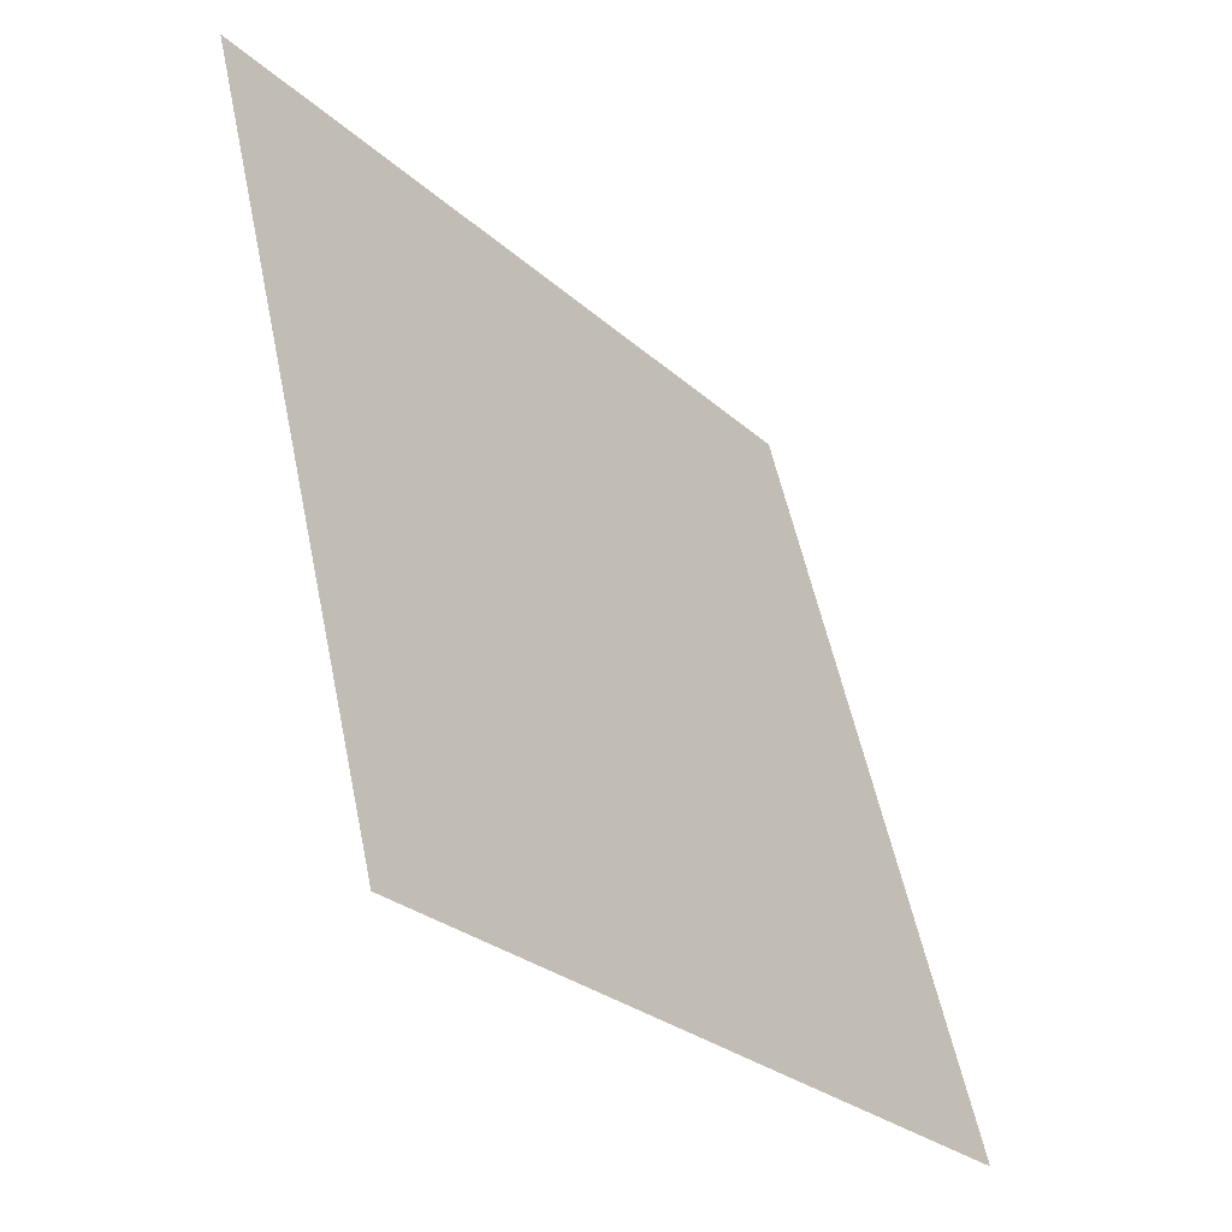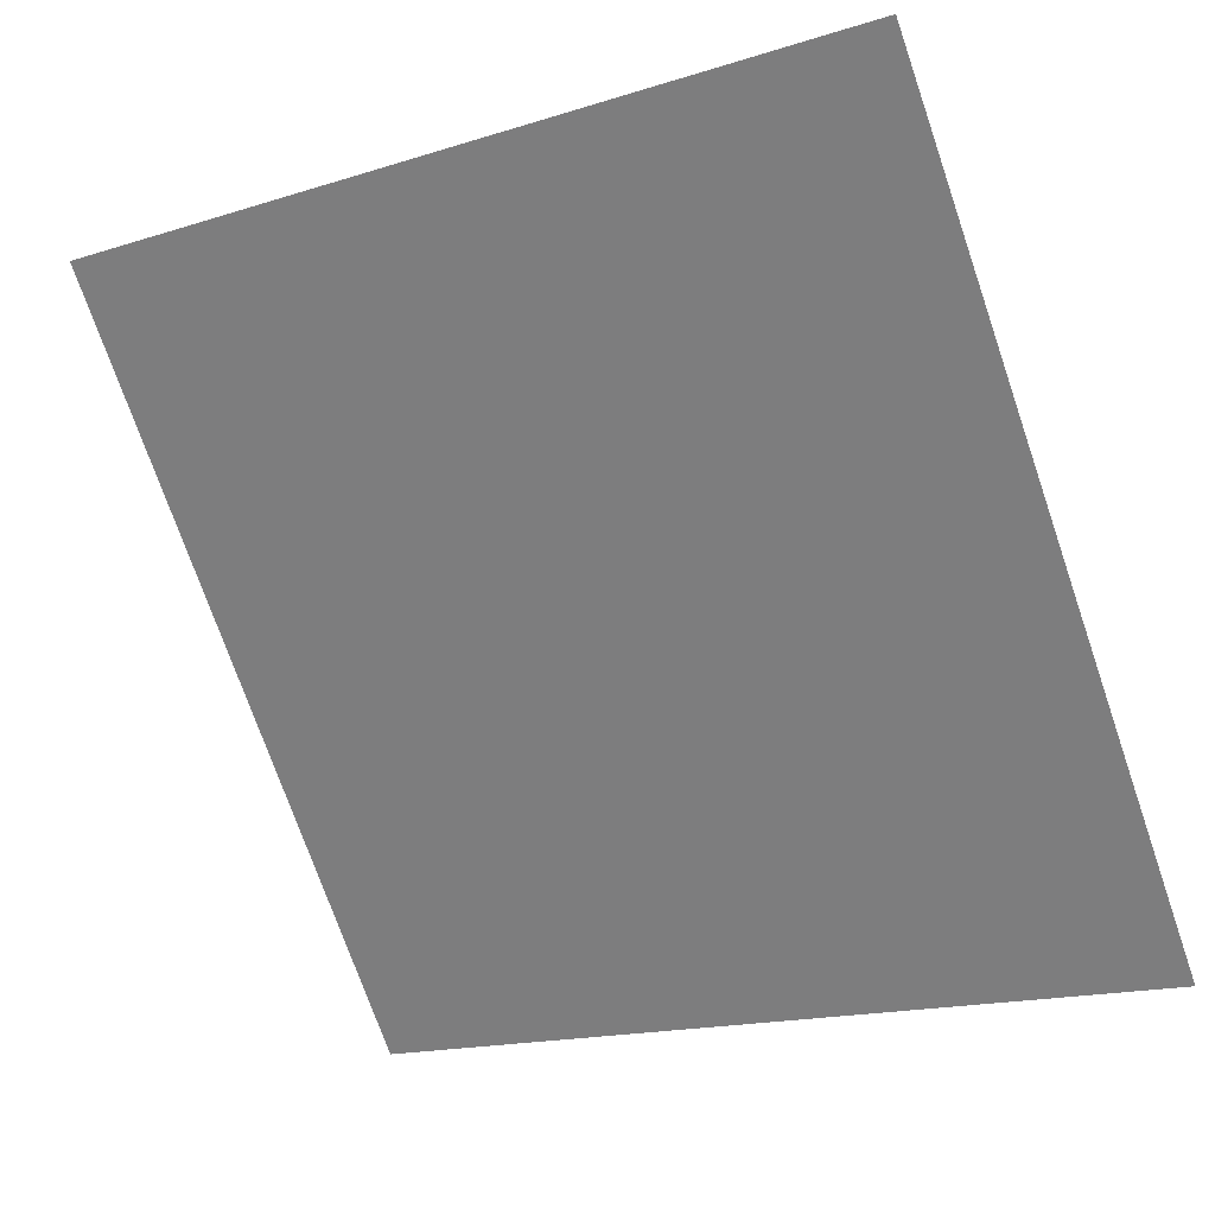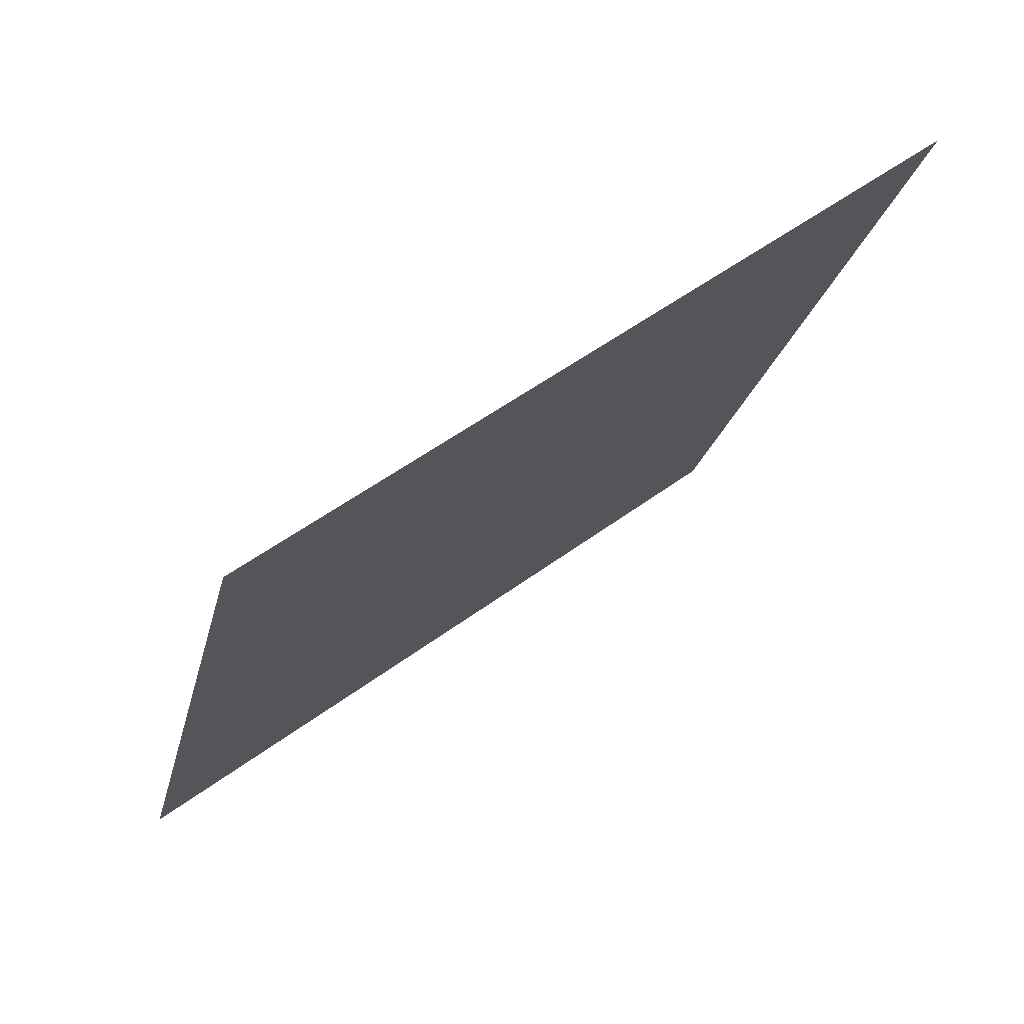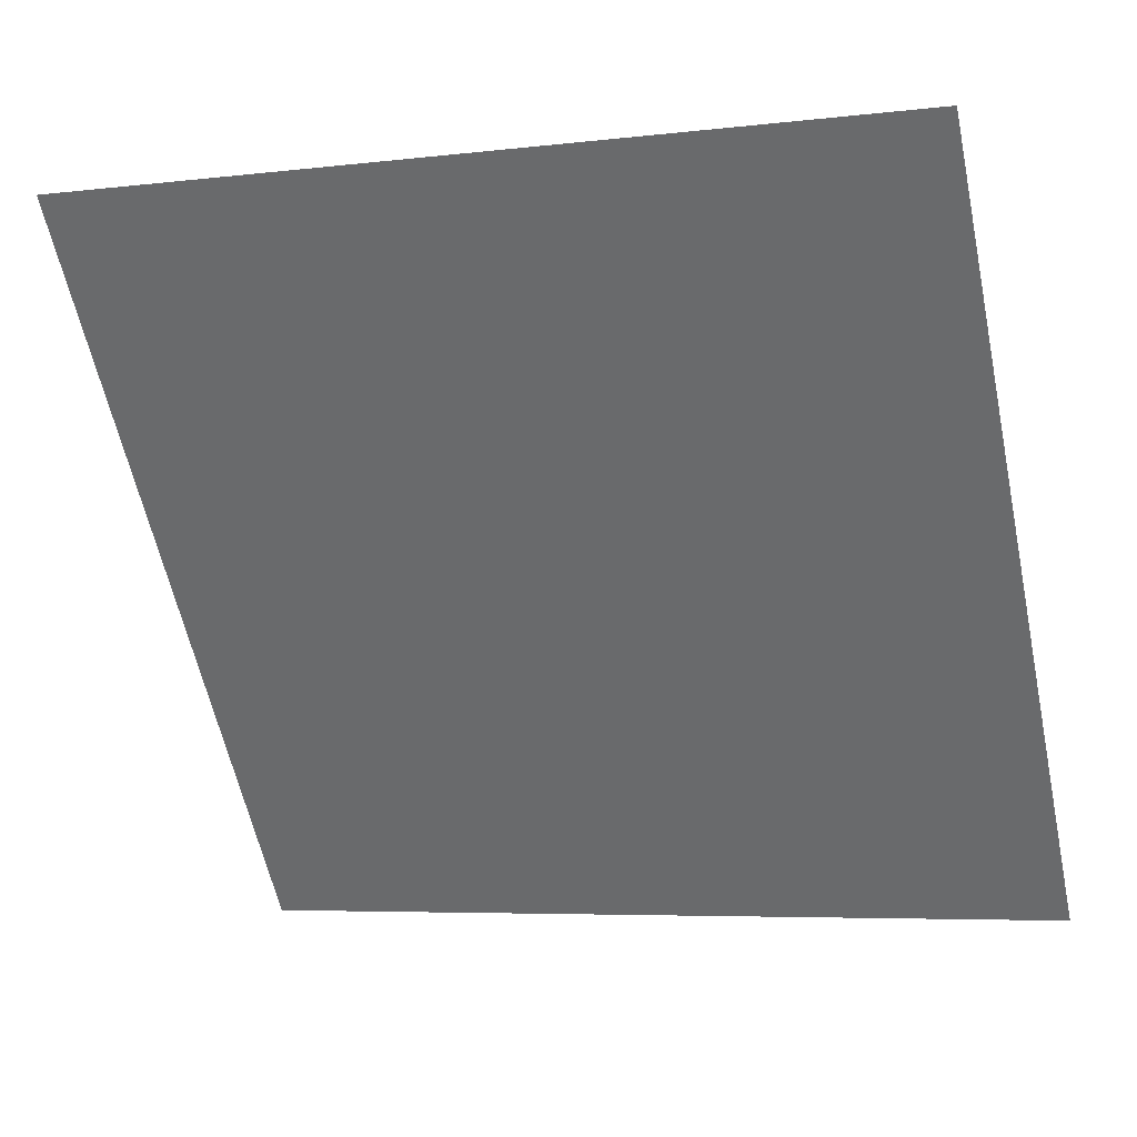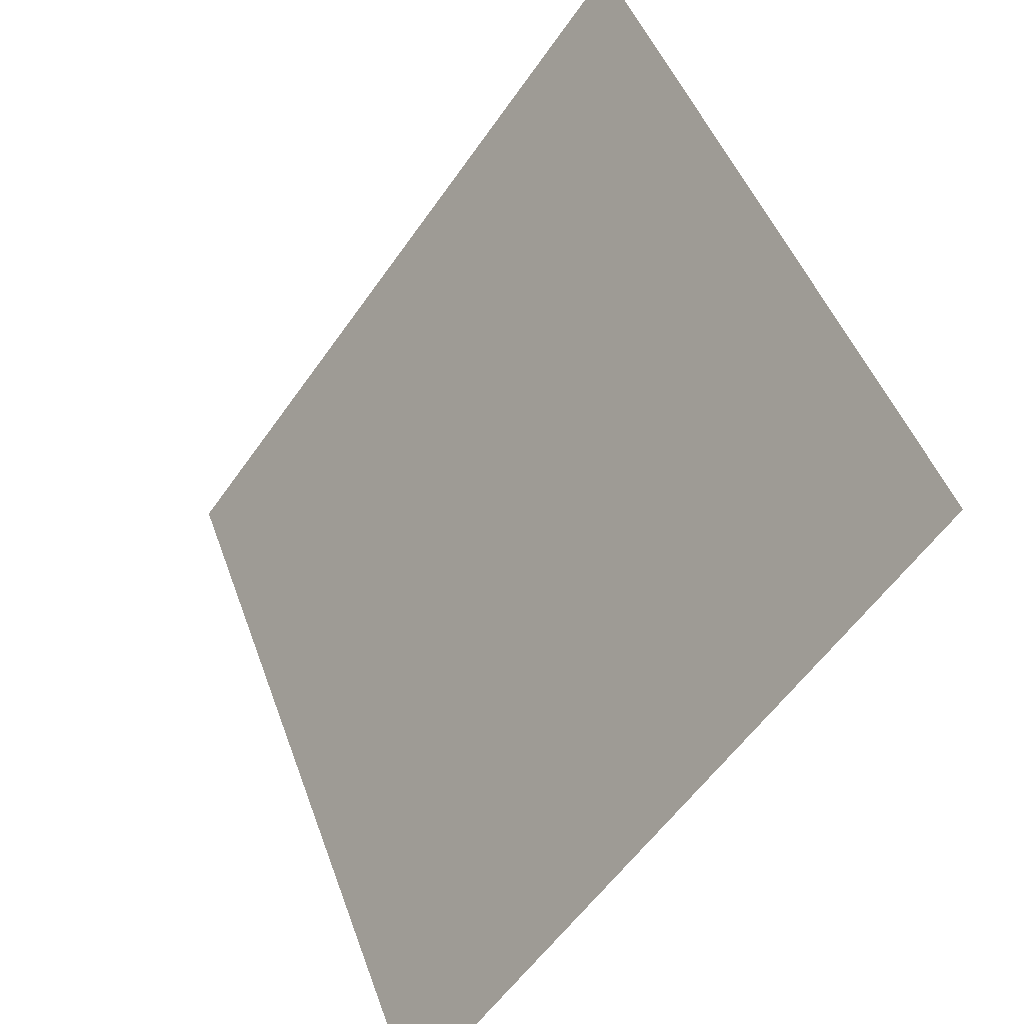
<metadata>
{"format":"obj","ext":"obj","renderer":"f3d","projection":"perspective","resolution":1024,"background":"white","views":[{"elev":55.0,"azim":-103.0,"up":"+Z"},{"elev":-15.6,"azim":-148.7,"up":"+Z"},{"elev":-20.7,"azim":-101.6,"up":"+Y"},{"elev":-4.2,"azim":-161.5,"up":"+Z"},{"elev":46.2,"azim":69.5,"up":"+Z"}]}
</metadata>
<code>
v 0.1255 0.5903 0.2484
v 0.1189 0.5904 0.2485
v 0.1191 0.5944 0.2537
v 0.1256 0.5942 0.2537
f 4 3 2 1

</code>
